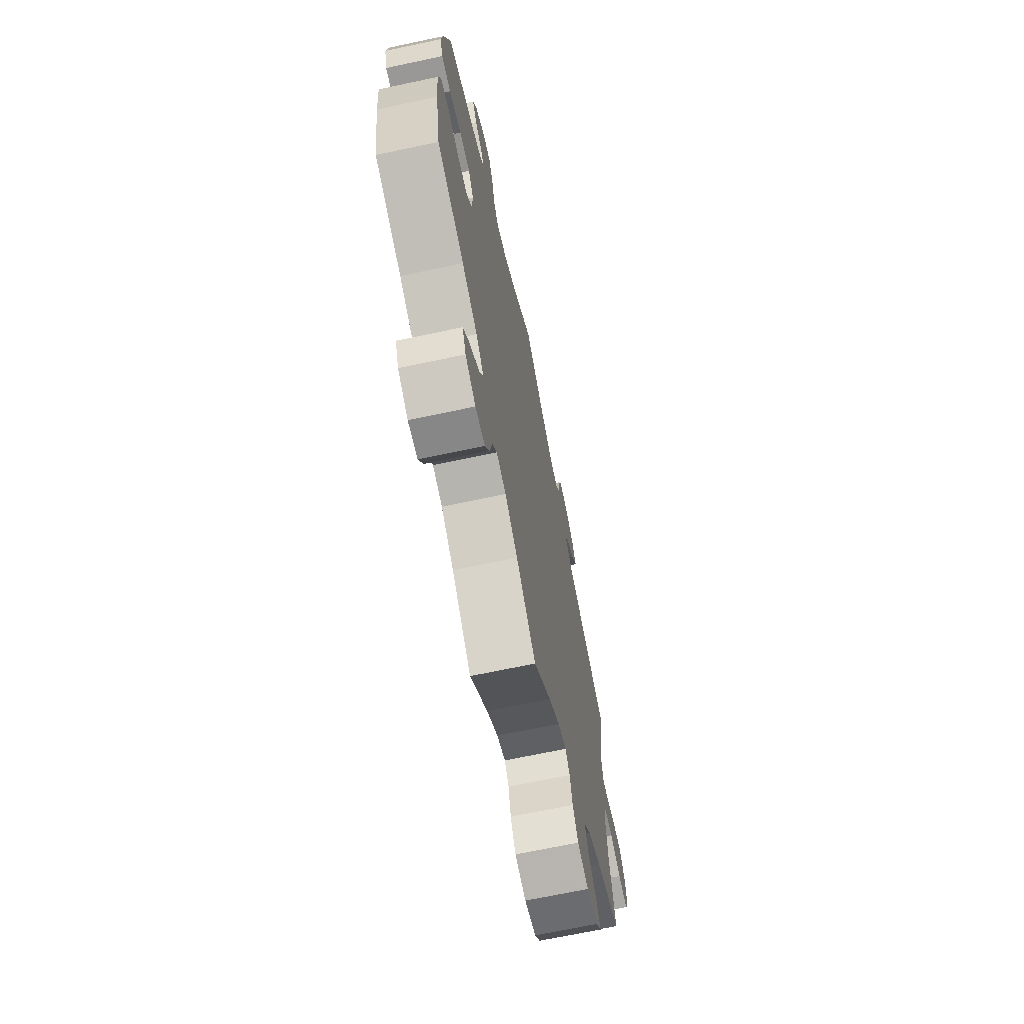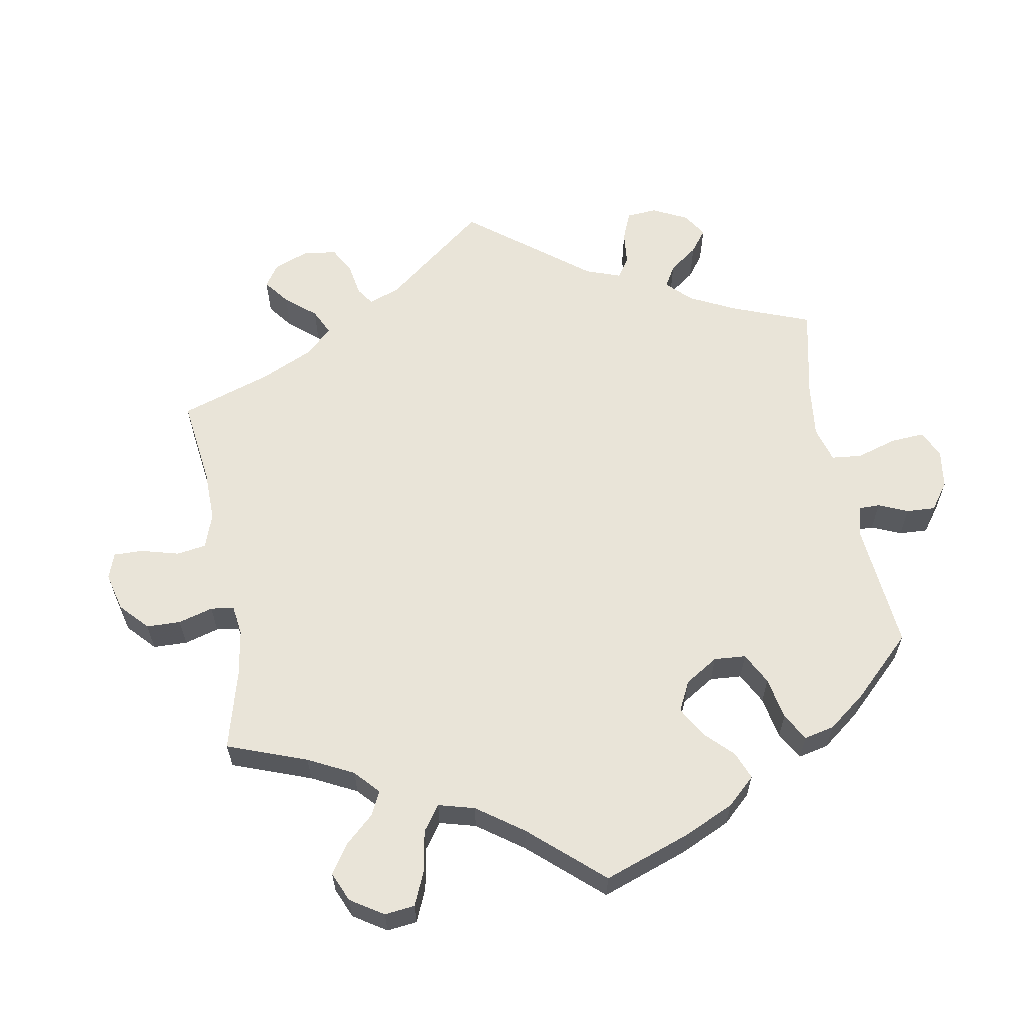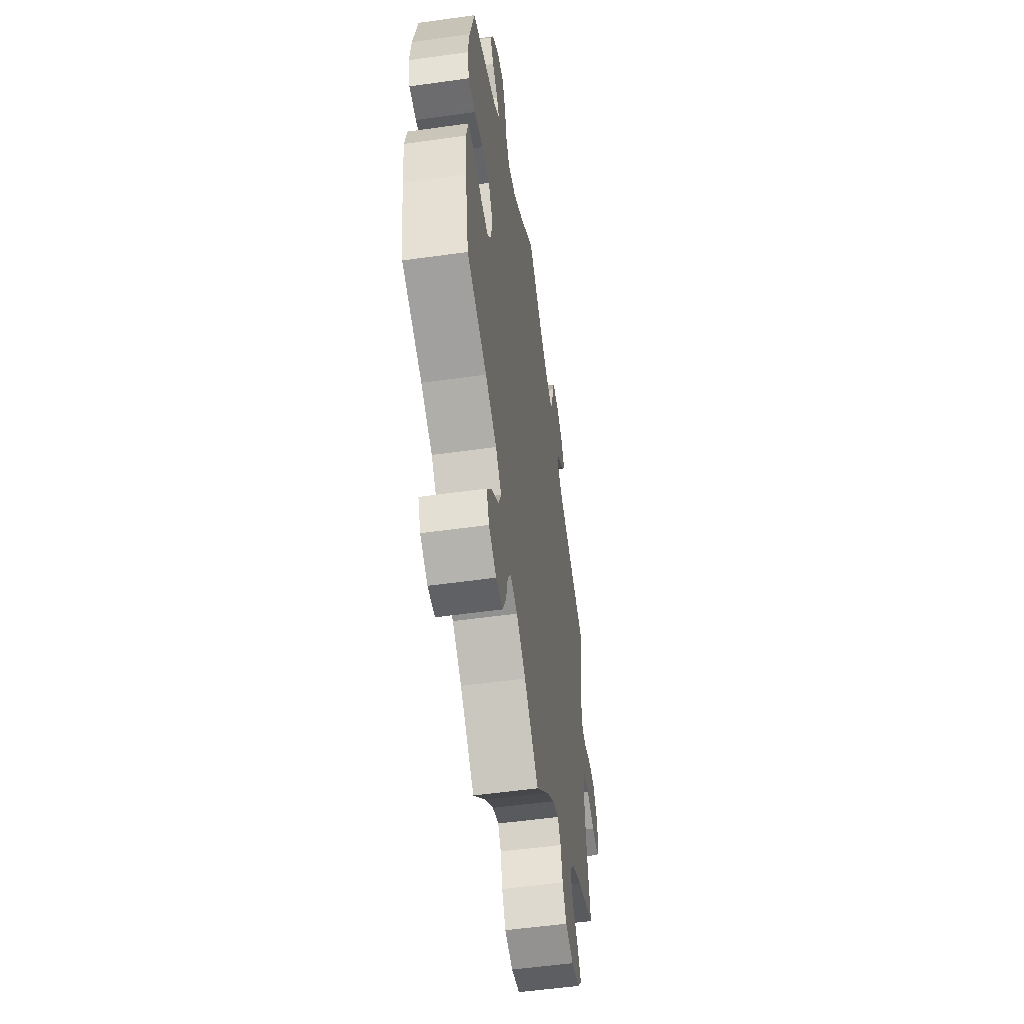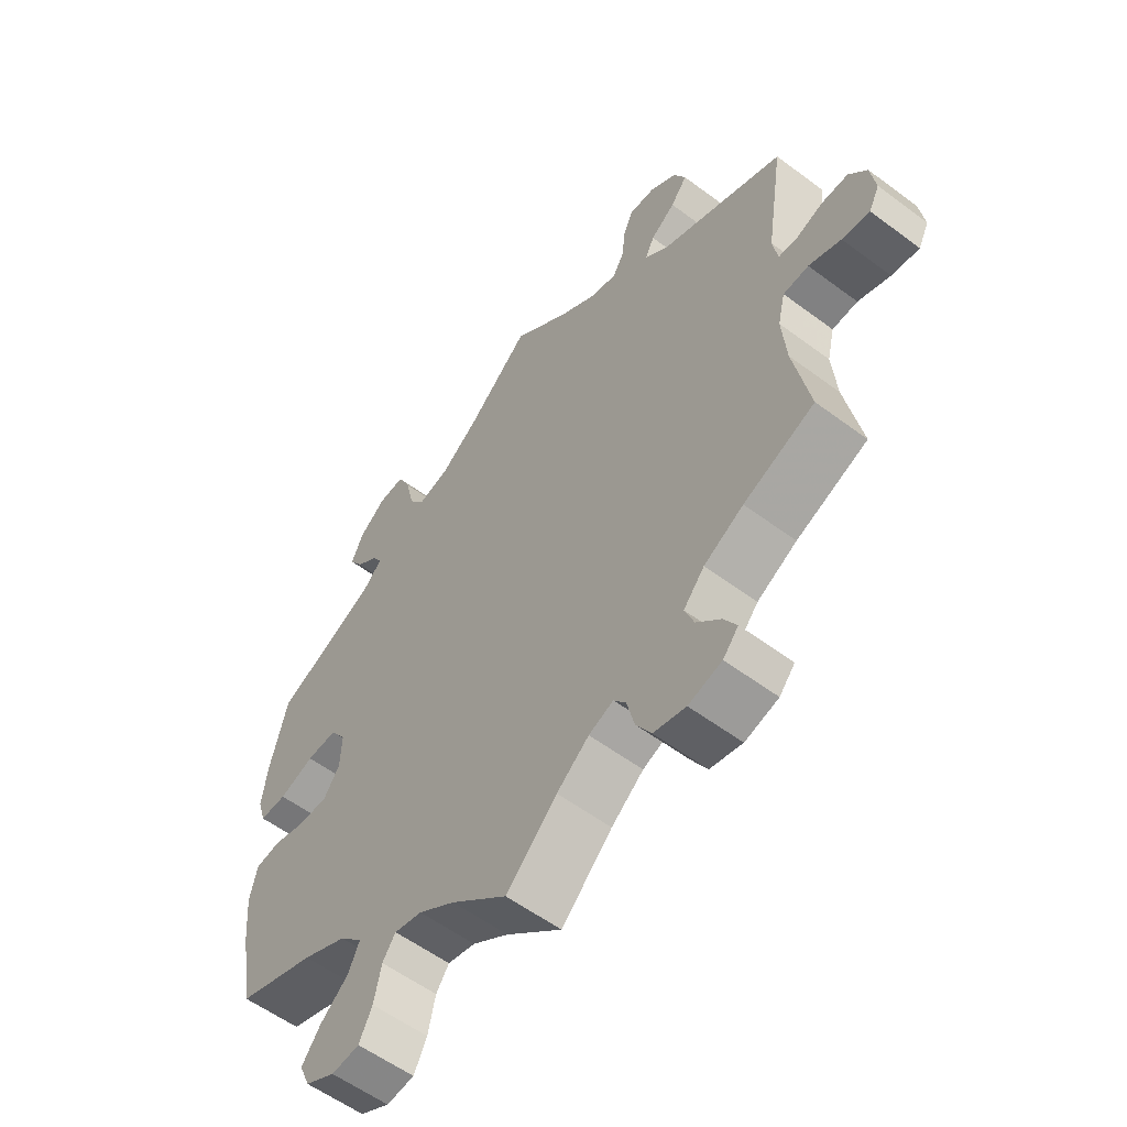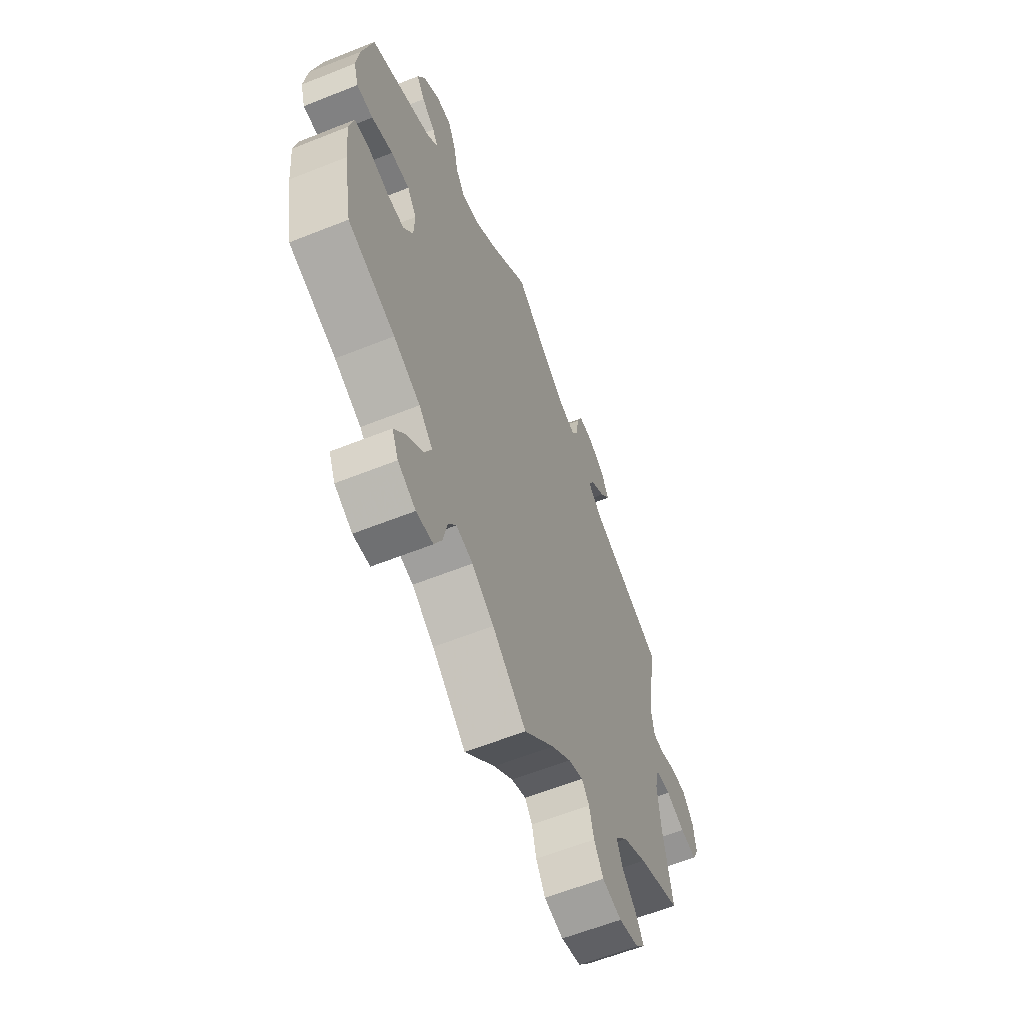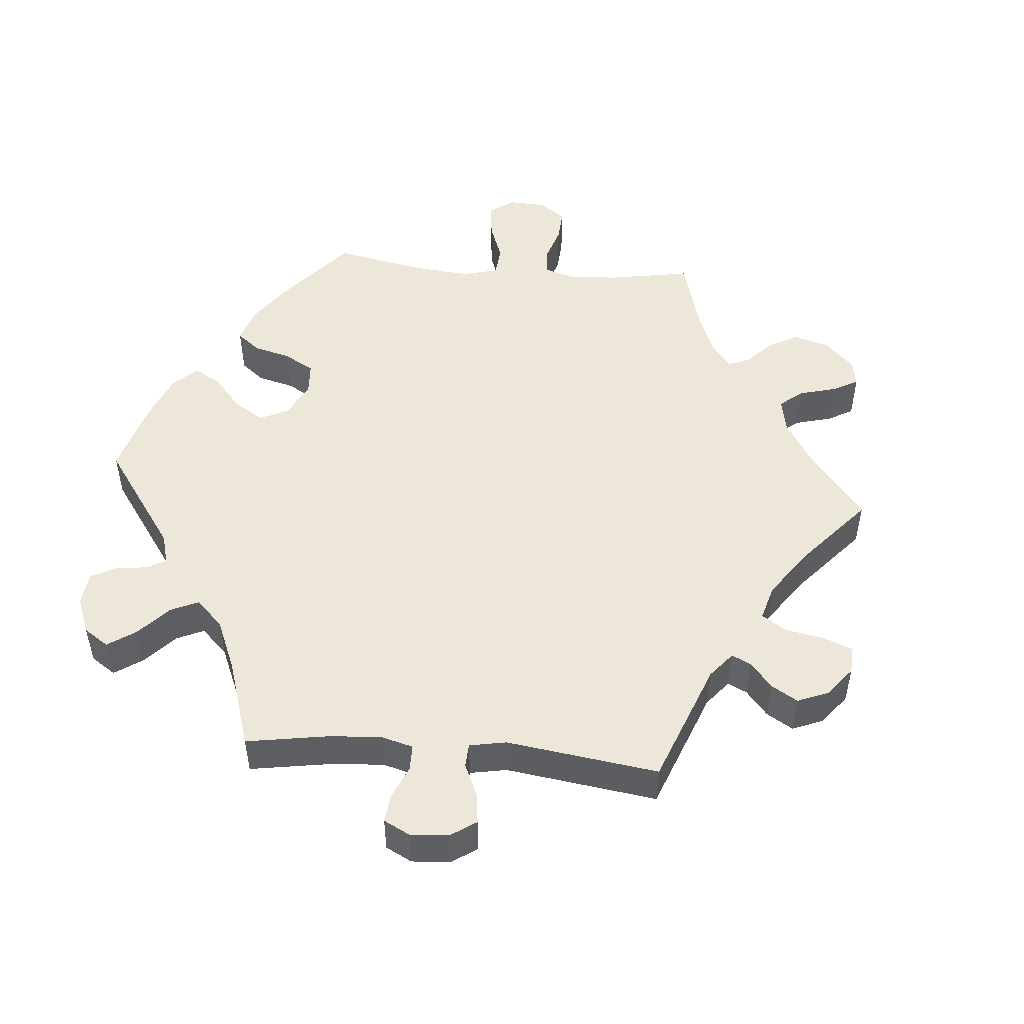
<metadata>
{"format":"obj","ext":"obj","renderer":"f3d","projection":"perspective","resolution":1024,"background":"white","views":[{"elev":-68.6,"azim":-78.0,"up":"+Z"},{"elev":60.5,"azim":-130.0,"up":"+Y"},{"elev":-53.8,"azim":-81.5,"up":"+Z"},{"elev":-56.9,"azim":52.1,"up":"+Z"},{"elev":-60.5,"azim":-67.8,"up":"+Z"},{"elev":49.8,"azim":35.0,"up":"+Y"}]}
</metadata>
<code>
v -0.091 0.07 -0.502
v -0.15 0.07 -0.463
v -0.195 0.07 -0.453
v -0.216 0.07 -0.483
v -0.228 0.07 -0.537
v -0.249 0.07 -0.579
v -0.294 0.07 -0.584
v -0.342 0.07 -0.559
v -0.359 0.07 -0.52
v -0.329 0.07 -0.48
v -0.283 0.07 -0.441
v -0.265 0.07 -0.402
v -0.302 0.07 -0.365
v -0.374 0.07 -0.332
v -0.501 0.07 -0.289
v -0.524 0.07 -0.162
v -0.531 0.07 -0.085
v -0.519 0.07 -0.033
v -0.478 0.07 -0.027
v -0.426 0.07 -0.041
v -0.377 0.07 -0.041
v -0.351 0.07 -0.002
v -0.349 0.07 0.053
v -0.374 0.07 0.09
v -0.424 0.07 0.088
v -0.481 0.07 0.068
v -0.525 0.07 0.068
v -0.538 0.07 0.11
v -0.529 0.07 0.177
v -0.501 0.07 0.289
v -0.336 0.07 0.365
v -0.304 0.07 0.396
v -0.319 0.07 0.422
v -0.355 0.07 0.449
v -0.377 0.07 0.483
v -0.358 0.07 0.526
v -0.314 0.07 0.561
v -0.272 0.07 0.564
v -0.251 0.07 0.521
v -0.238 0.07 0.463
v -0.213 0.07 0.428
v -0.162 0.07 0.441
v -0.099 0.07 0.488
v 0 0.07 0.578
v 0.092 0.07 0.503
v 0.152 0.07 0.463
v 0.197 0.07 0.451
v 0.215 0.07 0.482
v 0.221 0.07 0.532
v 0.237 0.07 0.569
v 0.278 0.07 0.567
v 0.323 0.07 0.537
v 0.342 0.07 0.498
v 0.315 0.07 0.463
v 0.275 0.07 0.434
v 0.26 0.07 0.404
v 0.3 0.07 0.37
v 0.5 0.07 0.289
v 0.472 0.07 0.107
v 0.48 0.07 0.061
v 0.51 0.07 0.059
v 0.554 0.07 0.075
v 0.597 0.07 0.076
v 0.626 0.07 0.039
v 0.634 0.07 -0.014
v 0.617 0.07 -0.048
v 0.572 0.07 -0.042
v 0.52 0.07 -0.023
v 0.479 0.07 -0.026
v 0.467 0.07 -0.076
v 0.474 0.07 -0.157
v 0.5 0.07 -0.289
v 0.385 0.07 -0.336
v 0.321 0.07 -0.371
v 0.287 0.07 -0.41
v 0.302 0.07 -0.449
v 0.341 0.07 -0.488
v 0.362 0.07 -0.523
v 0.337 0.07 -0.552
v 0.283 0.07 -0.567
v 0.231 0.07 -0.555
v 0.206 0.07 -0.514
v 0.194 0.07 -0.465
v 0.174 0.07 -0.439
v 0.134 0.07 -0.455
v 0.082 0.07 -0.497
v 0 0.07 -0.578
v -0.091 0 -0.502
v -0.15 0 -0.463
v -0.195 0 -0.453
v -0.216 0 -0.483
v -0.228 0 -0.537
v -0.249 0 -0.579
v -0.294 0 -0.584
v -0.342 0 -0.559
v -0.359 0 -0.52
v -0.329 0 -0.48
v -0.283 0 -0.441
v -0.265 0 -0.402
v -0.302 0 -0.365
v -0.374 0 -0.332
v -0.501 0 -0.289
v -0.524 0 -0.162
v -0.531 0 -0.085
v -0.519 0 -0.033
v -0.478 0 -0.027
v -0.426 0 -0.041
v -0.377 0 -0.041
v -0.351 0 -0.002
v -0.349 0 0.053
v -0.374 0 0.09
v -0.424 0 0.088
v -0.481 0 0.068
v -0.525 0 0.068
v -0.538 0 0.11
v -0.529 0 0.177
v -0.501 0 0.289
v -0.336 0 0.365
v -0.304 0 0.396
v -0.319 0 0.422
v -0.355 0 0.449
v -0.377 0 0.483
v -0.358 0 0.526
v -0.314 0 0.561
v -0.272 0 0.564
v -0.251 0 0.521
v -0.238 0 0.463
v -0.213 0 0.428
v -0.162 0 0.441
v -0.099 0 0.488
v 0 0 0.578
v 0.092 0 0.503
v 0.152 0 0.463
v 0.197 0 0.451
v 0.215 0 0.482
v 0.221 0 0.532
v 0.237 0 0.569
v 0.278 0 0.567
v 0.323 0 0.537
v 0.342 0 0.498
v 0.315 0 0.463
v 0.275 0 0.434
v 0.26 0 0.404
v 0.3 0 0.37
v 0.5 0 0.289
v 0.472 0 0.107
v 0.48 0 0.061
v 0.51 0 0.059
v 0.554 0 0.075
v 0.597 0 0.076
v 0.626 0 0.039
v 0.634 0 -0.014
v 0.617 0 -0.048
v 0.572 0 -0.042
v 0.52 0 -0.023
v 0.479 0 -0.026
v 0.467 0 -0.076
v 0.474 0 -0.157
v 0.5 0 -0.289
v 0.385 0 -0.336
v 0.321 0 -0.371
v 0.287 0 -0.41
v 0.302 0 -0.449
v 0.341 0 -0.488
v 0.362 0 -0.523
v 0.337 0 -0.552
v 0.283 0 -0.567
v 0.231 0 -0.555
v 0.206 0 -0.514
v 0.194 0 -0.465
v 0.174 0 -0.439
v 0.134 0 -0.455
v 0.082 0 -0.497
v 0 0 -0.578
f 86 87 1
f 85 86 1 2
f 84 85 2 3
f 80 81 82 83
f 80 83 84
f 79 80 84
f 76 77 78 79
f 75 76 79 84
f 74 75 84 3
f 71 72 73
f 70 71 73 74
f 69 70 74 3
f 65 66 67 68
f 65 68 69
f 64 65 69
f 61 62 63 64
f 60 61 64 69
f 59 60 69 3
f 57 58 59 3
f 52 53 54 55
f 52 55 56
f 51 52 56
f 48 49 50 51
f 47 48 51 56
f 46 47 56 57
f 43 44 45
f 42 43 45 46
f 41 42 46 57
f 37 38 39 40
f 37 40 41
f 36 37 41
f 33 34 35 36
f 32 33 36 41
f 31 32 41 57
f 25 26 27 28
f 24 25 28 29
f 17 18 19 20
f 17 20 21
f 14 15 16 17
f 13 14 17 21
f 12 13 21 22
f 8 9 10 11
f 6 7 8 11
f 4 5 6 11
f 4 11 12
f 24 29 30 31
f 23 24 31 57
f 12 22 23 57
f 3 4 12 57
f 88 174 173
f 89 88 173 172
f 90 89 172 171
f 170 169 168 167
f 171 170 167
f 171 167 166
f 166 165 164 163
f 171 166 163 162
f 90 171 162 161
f 160 159 158
f 161 160 158 157
f 90 161 157 156
f 155 154 153 152
f 156 155 152
f 156 152 151
f 151 150 149 148
f 156 151 148 147
f 90 156 147 146
f 90 146 145 144
f 142 141 140 139
f 143 142 139
f 143 139 138
f 138 137 136 135
f 143 138 135 134
f 144 143 134 133
f 132 131 130
f 133 132 130 129
f 144 133 129 128
f 127 126 125 124
f 128 127 124
f 128 124 123
f 123 122 121 120
f 128 123 120 119
f 144 128 119 118
f 115 114 113 112
f 116 115 112 111
f 107 106 105 104
f 108 107 104
f 104 103 102 101
f 108 104 101 100
f 109 108 100 99
f 98 97 96 95
f 98 95 94 93
f 98 93 92 91
f 99 98 91
f 118 117 116 111
f 144 118 111 110
f 144 110 109 99
f 144 99 91 90
f 1 88 89 2
f 2 89 90 3
f 3 90 91 4
f 4 91 92 5
f 5 92 93 6
f 6 93 94 7
f 7 94 95 8
f 8 95 96 9
f 9 96 97 10
f 10 97 98 11
f 11 98 99 12
f 12 99 100 13
f 13 100 101 14
f 14 101 102 15
f 15 102 103 16
f 16 103 104 17
f 17 104 105 18
f 18 105 106 19
f 19 106 107 20
f 20 107 108 21
f 21 108 109 22
f 22 109 110 23
f 23 110 111 24
f 24 111 112 25
f 25 112 113 26
f 26 113 114 27
f 27 114 115 28
f 28 115 116 29
f 29 116 117 30
f 30 117 118 31
f 31 118 119 32
f 32 119 120 33
f 33 120 121 34
f 34 121 122 35
f 35 122 123 36
f 36 123 124 37
f 37 124 125 38
f 38 125 126 39
f 39 126 127 40
f 40 127 128 41
f 41 128 129 42
f 42 129 130 43
f 43 130 131 44
f 44 131 132 45
f 45 132 133 46
f 46 133 134 47
f 47 134 135 48
f 48 135 136 49
f 49 136 137 50
f 50 137 138 51
f 51 138 139 52
f 52 139 140 53
f 53 140 141 54
f 54 141 142 55
f 55 142 143 56
f 56 143 144 57
f 57 144 145 58
f 58 145 146 59
f 59 146 147 60
f 60 147 148 61
f 61 148 149 62
f 62 149 150 63
f 63 150 151 64
f 64 151 152 65
f 65 152 153 66
f 66 153 154 67
f 67 154 155 68
f 68 155 156 69
f 69 156 157 70
f 70 157 158 71
f 71 158 159 72
f 72 159 160 73
f 73 160 161 74
f 74 161 162 75
f 75 162 163 76
f 76 163 164 77
f 77 164 165 78
f 78 165 166 79
f 79 166 167 80
f 80 167 168 81
f 81 168 169 82
f 82 169 170 83
f 83 170 171 84
f 84 171 172 85
f 85 172 173 86
f 86 173 174 87
f 87 174 88 1

</code>
